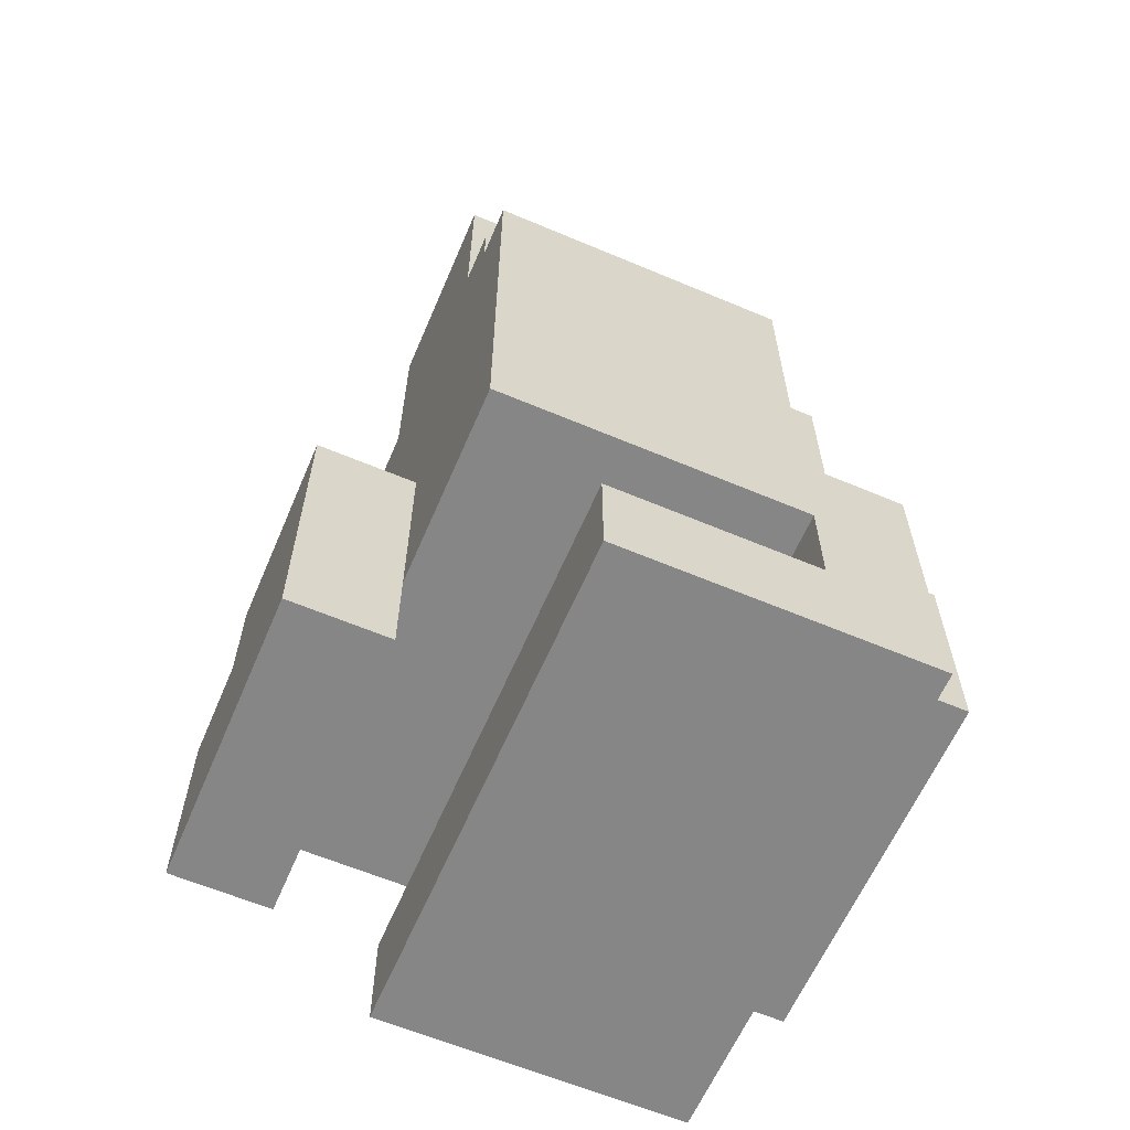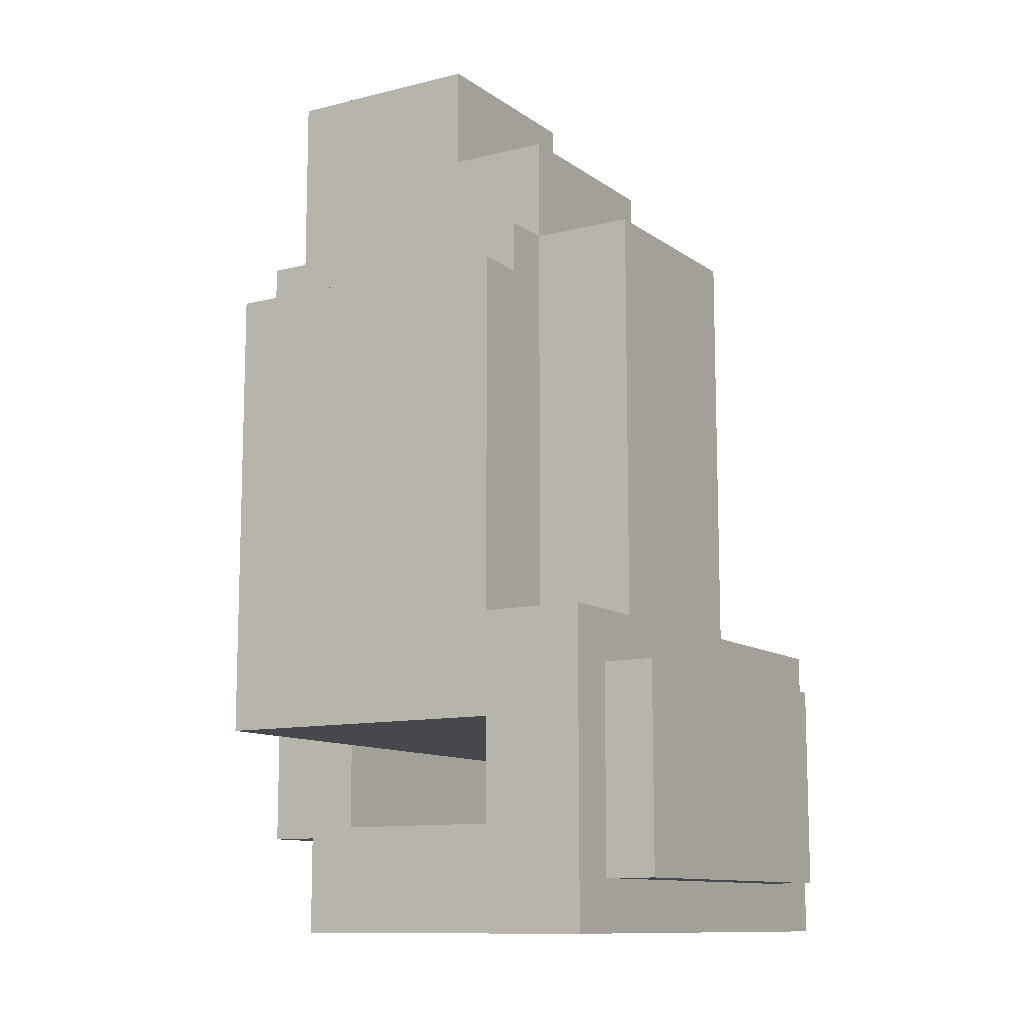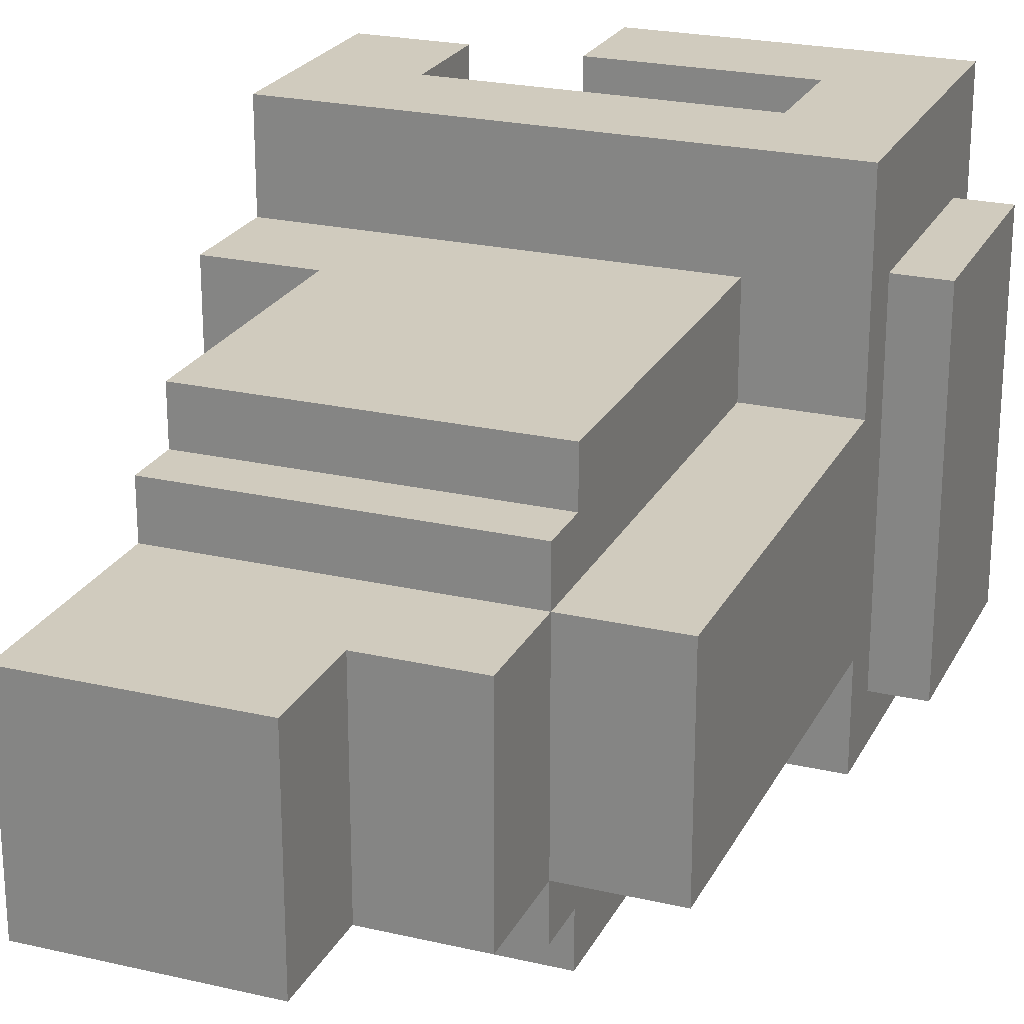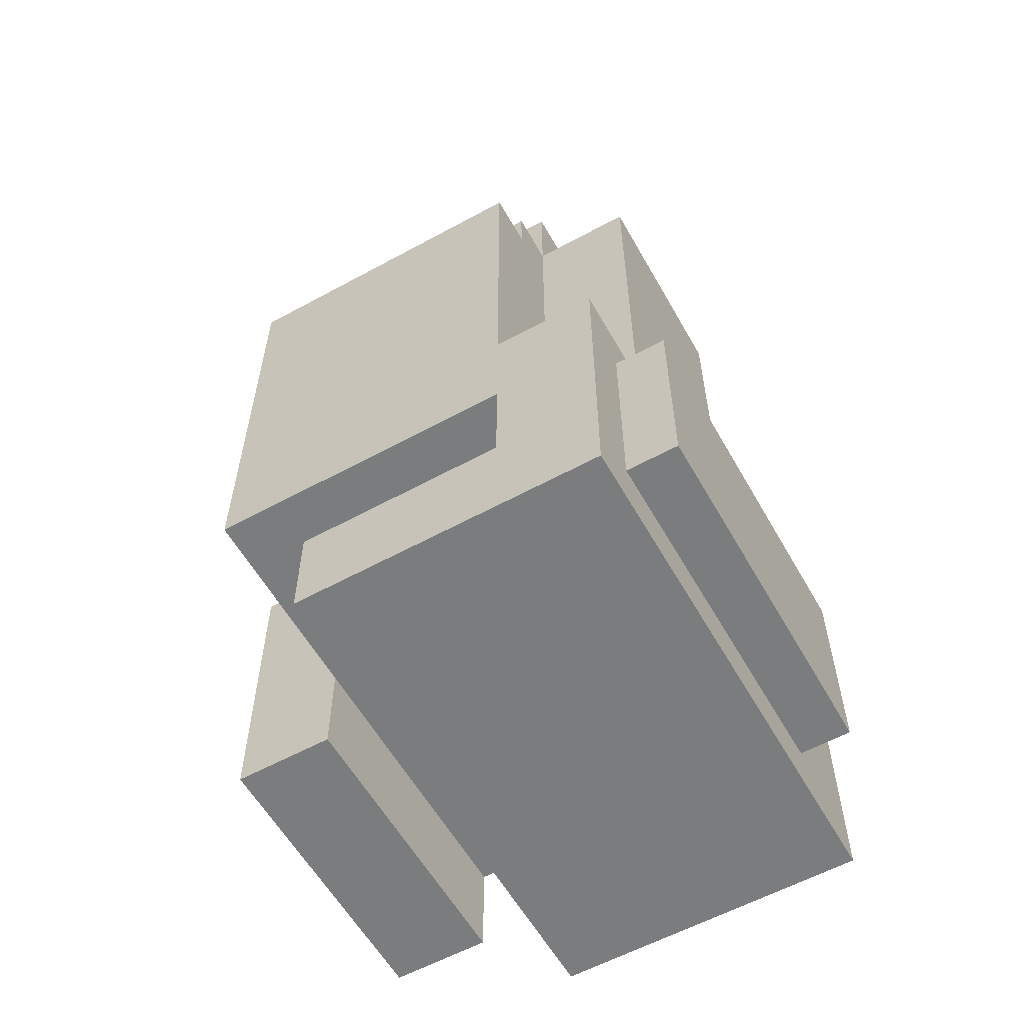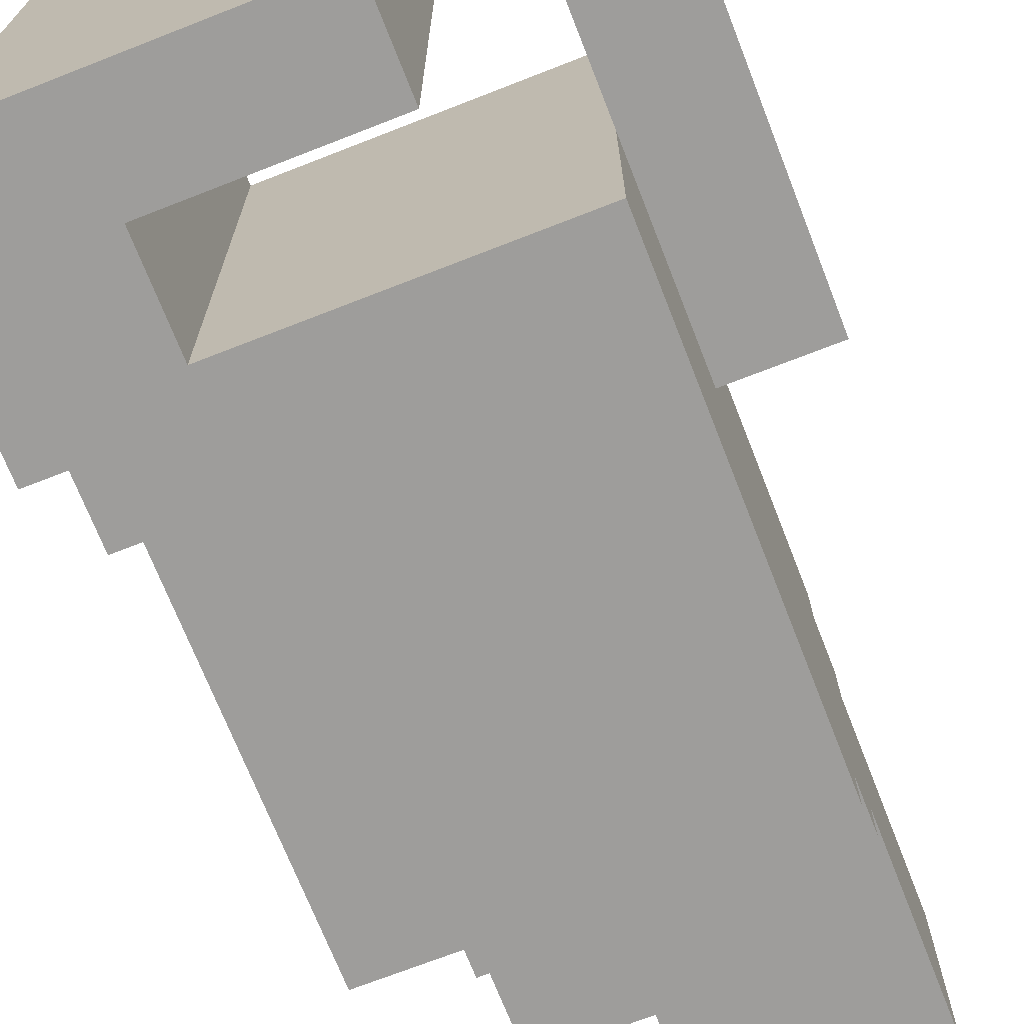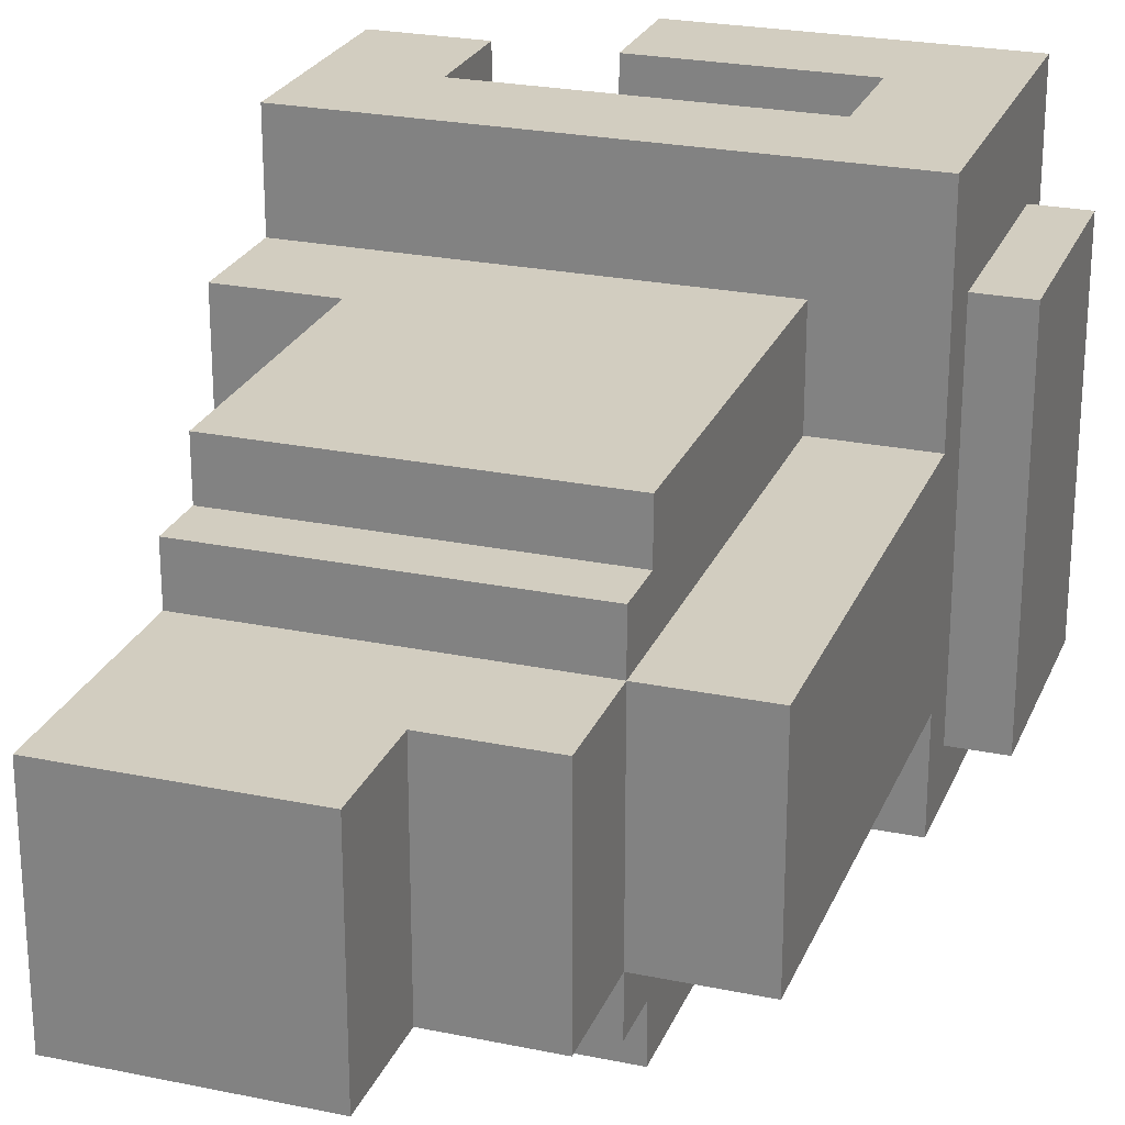
<metadata>
{"format":"obj","ext":"obj","renderer":"f3d","projection":"perspective","resolution":1024,"background":"white","views":[{"elev":-62.1,"azim":156.8,"up":"+Y"},{"elev":-11.2,"azim":-148.4,"up":"+Y"},{"elev":23.4,"azim":-158.6,"up":"+Z"},{"elev":-58.7,"azim":-150.6,"up":"+Y"},{"elev":-70.7,"azim":21.4,"up":"+Z"},{"elev":24.6,"azim":-161.2,"up":"+Z"}]}
</metadata>
<code>
o Player_RHand
v -2.3 1.3 0.3
v -2.3 1.3 -0.4
v -2.3 1.7 0.3
v -2.3 1.7 -0.4
v -2.2 1.2 0.5
v -2.2 1.2 -0.5
v -2.2 1.3 0.3
v -2.2 1.3 -0.4
v -2.2 1.7 0.3
v -2.2 1.7 -0.4
v -2.2 1.8 0.5
v -2.2 1.8 0.1
v -2.2 1.8 -0.3
v -2.2 1.8 -0.5
v -2.2 2.6 0.1
v -2.2 2.6 -0.3
v -2 1.8 0.3
v -2 1.8 0.1
v -2 1.8 -0.3
v -2 1.8 -0.5
v -2 2.5 0.3
v -2 2.5 0.2
v -2 2.5 -0.4
v -2 2.5 -0.5
v -2 2.6 0.2
v -2 2.6 0.1
v -2 2.6 -0.3
v -2 2.6 -0.4
v -2 2.8 0.1
v -2 2.8 -0.3
v -1.8 2.8 0.1
v -1.8 2.8 -0.3
v -1.8 3 0.1
v -1.8 3 -0.3
v -1.4 1.4 0.5
v -1.4 1.4 -0.1
v -1.4 1.6 0.5
v -1.4 1.6 -0.1
v -2 1.4 0.5
v -2 1.4 -0.5
v -2 1.6 0.5
v -2 1.6 -0.5
v -1.6 1.2 0.5
v -1.6 1.2 -0.5
v -1.6 1.4 0.5
v -1.6 1.4 -0.5
v -1.4 1.6 -0.1
v -1.4 1.6 -0.5
v -1.4 2 0.3
v -1.4 2 -0.1
v -1.4 2.5 0.3
v -1.4 2.5 0.2
v -1.4 2.5 -0.4
v -1.4 2.5 -0.5
v -1.4 2.6 0.2
v -1.4 2.6 0.1
v -1.4 2.6 -0.3
v -1.4 2.6 -0.4
v -1.4 3 0.1
v -1.4 3 -0.3
v -1.2 1.4 0.5
v -1.2 1.4 -0.1
v -1.2 1.8 0.5
v -1.2 1.8 0.3
v -1.2 2 0.3
v -1.2 2 -0.1
v -2.2 1.2 0.5
v -2.2 1.8 0.5
v -2 1.4 0.5
v -2 1.6 0.5
v -1.6 1.2 0.5
v -1.6 1.4 0.5
v -1.4 1.4 0.5
v -1.4 1.6 0.5
v -1.2 1.4 0.5
v -1.2 1.8 0.5
v -2.3 1.3 0.3
v -2.3 1.7 0.3
v -2.2 1.3 0.3
v -2.2 1.7 0.3
v -2 1.8 0.3
v -2 2.5 0.3
v -1.4 2 0.3
v -1.4 2.5 0.3
v -1.2 1.8 0.3
v -1.2 2 0.3
v -2 2.5 0.2
v -2 2.6 0.2
v -1.4 2.5 0.2
v -1.4 2.6 0.2
v -2.2 1.8 0.1
v -2.2 2.6 0.1
v -2 1.8 0.1
v -2 2.6 0.1
v -2 2.8 0.1
v -1.8 2.6 0.1
v -1.8 2.8 0.1
v -1.8 3 0.1
v -1.4 2.6 0.1
v -1.4 3 0.1
v -1.4 1.4 -0.1
v -1.4 1.6 -0.1
v -1.4 2 -0.1
v -1.2 1.4 -0.1
v -1.2 2 -0.1
v -2.2 1.8 -0.3
v -2.2 2.6 -0.3
v -2 1.8 -0.3
v -2 2.6 -0.3
v -2 2.8 -0.3
v -1.8 2.6 -0.3
v -1.8 2.8 -0.3
v -1.8 3 -0.3
v -1.4 2.6 -0.3
v -1.4 3 -0.3
v -2.3 1.3 -0.4
v -2.3 1.7 -0.4
v -2.2 1.3 -0.4
v -2.2 1.7 -0.4
v -2 2.5 -0.4
v -2 2.6 -0.4
v -1.4 2.5 -0.4
v -1.4 2.6 -0.4
v -2.2 1.2 -0.5
v -2.2 1.8 -0.5
v -2 1.4 -0.5
v -2 1.6 -0.5
v -2 1.8 -0.5
v -2 2.5 -0.5
v -1.6 1.2 -0.5
v -1.6 1.4 -0.5
v -1.4 1.6 -0.5
v -1.4 2.5 -0.5
v -2.2 1.2 0.5
v -1.6 1.2 0.5
v -2.2 1.2 -0.5
v -1.6 1.2 -0.5
v -2.3 1.3 0.3
v -2.2 1.3 0.3
v -2.3 1.3 -0.4
v -2.2 1.3 -0.4
v -1.4 1.4 0.5
v -1.2 1.4 0.5
v -1.4 1.4 -0.1
v -1.2 1.4 -0.1
v -2 1.6 0.5
v -1.4 1.6 0.5
v -1.4 1.6 -0.1
v -2 1.6 -0.5
v -1.4 1.6 -0.5
v -2 1.4 0.5
v -1.6 1.4 0.5
v -2 1.4 -0.5
v -1.6 1.4 -0.5
v -2.3 1.7 0.3
v -2.2 1.7 0.3
v -2.3 1.7 -0.4
v -2.2 1.7 -0.4
v -2.2 1.8 0.5
v -1.2 1.8 0.5
v -2 1.8 0.3
v -1.2 1.8 0.3
v -2.2 1.8 0.1
v -2 1.8 0.1
v -2.2 1.8 -0.3
v -2 1.8 -0.3
v -2.2 1.8 -0.5
v -2 1.8 -0.5
v -1.4 2 0.3
v -1.2 2 0.3
v -1.4 2 -0.1
v -1.2 2 -0.1
v -2 2.5 0.3
v -1.4 2.5 0.3
v -2 2.5 0.2
v -1.4 2.5 0.2
v -2 2.5 -0.4
v -1.4 2.5 -0.4
v -2 2.5 -0.5
v -1.4 2.5 -0.5
v -2 2.6 0.2
v -1.4 2.6 0.2
v -2.2 2.6 0.1
v -2 2.6 0.1
v -1.8 2.6 0.1
v -1.4 2.6 0.1
v -2.2 2.6 -0.3
v -2 2.6 -0.3
v -1.8 2.6 -0.3
v -1.4 2.6 -0.3
v -2 2.6 -0.4
v -1.4 2.6 -0.4
v -2 2.8 0.1
v -1.8 2.8 0.1
v -2 2.8 -0.3
v -1.8 2.8 -0.3
v -1.8 3 0.1
v -1.4 3 0.1
v -1.8 3 -0.3
v -1.4 3 -0.3
f 3 2 1
f 4 2 3
f 7 6 5
f 8 6 7
f 9 7 5
f 10 6 8
f 11 9 5
f 11 10 9
f 12 10 11
f 13 10 12
f 14 6 10
f 14 10 13
f 15 13 12
f 16 13 15
f 21 18 17
f 22 18 21
f 23 20 19
f 24 20 23
f 25 18 22
f 26 18 25
f 27 23 19
f 28 23 27
f 29 27 26
f 30 27 29
f 33 32 31
f 34 32 33
f 37 36 35
f 38 36 37
f 39 40 41
f 41 40 42
f 43 44 45
f 45 44 46
f 47 48 50
f 49 50 51
f 51 50 52
f 50 48 53
f 52 50 53
f 53 48 54
f 52 53 55
f 55 53 56
f 56 53 57
f 57 53 58
f 56 57 59
f 59 57 60
f 61 62 63
f 63 62 64
f 64 62 65
f 65 62 66
f 69 68 67
f 70 68 69
f 71 69 67
f 72 69 71
f 74 68 70
f 75 74 73
f 76 68 74
f 76 74 75
f 79 78 77
f 80 78 79
f 83 82 81
f 84 82 83
f 85 83 81
f 86 83 85
f 89 88 87
f 90 88 89
f 93 92 91
f 94 92 93
f 96 95 94
f 97 95 96
f 99 97 96
f 99 98 97
f 100 98 99
f 101 102 104
f 102 103 104
f 104 103 105
f 106 107 108
f 108 107 109
f 109 110 111
f 111 110 112
f 111 112 114
f 112 113 114
f 114 113 115
f 116 117 118
f 118 117 119
f 120 121 122
f 122 121 123
f 124 125 126
f 126 125 127
f 127 125 128
f 124 126 130
f 130 126 131
f 128 129 132
f 127 128 132
f 132 129 133
f 136 135 134
f 137 135 136
f 140 139 138
f 141 139 140
f 144 143 142
f 145 143 144
f 148 147 146
f 149 148 146
f 150 148 149
f 151 152 153
f 153 152 154
f 155 156 157
f 157 156 158
f 159 160 161
f 161 160 162
f 159 161 163
f 163 161 164
f 165 166 167
f 167 166 168
f 169 170 171
f 171 170 172
f 173 174 175
f 175 174 176
f 177 178 179
f 179 178 180
f 181 182 184
f 184 182 185
f 185 182 186
f 183 184 187
f 187 184 188
f 189 190 191
f 188 189 191
f 191 190 192
f 193 194 195
f 195 194 196
f 197 198 199
f 199 198 200

</code>
